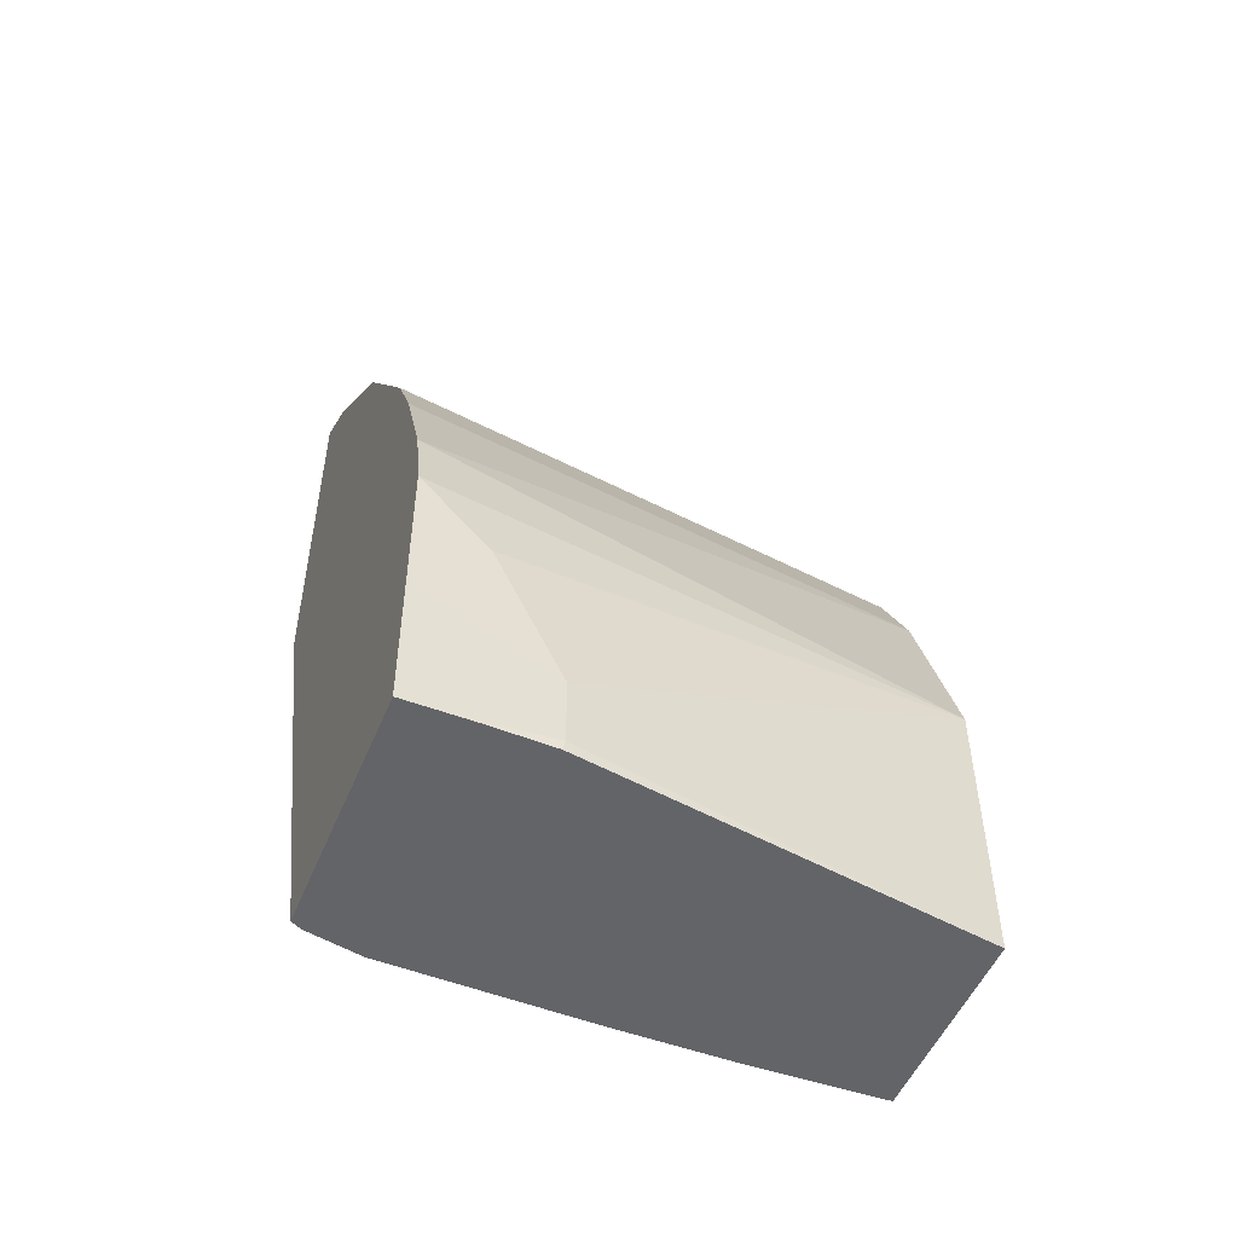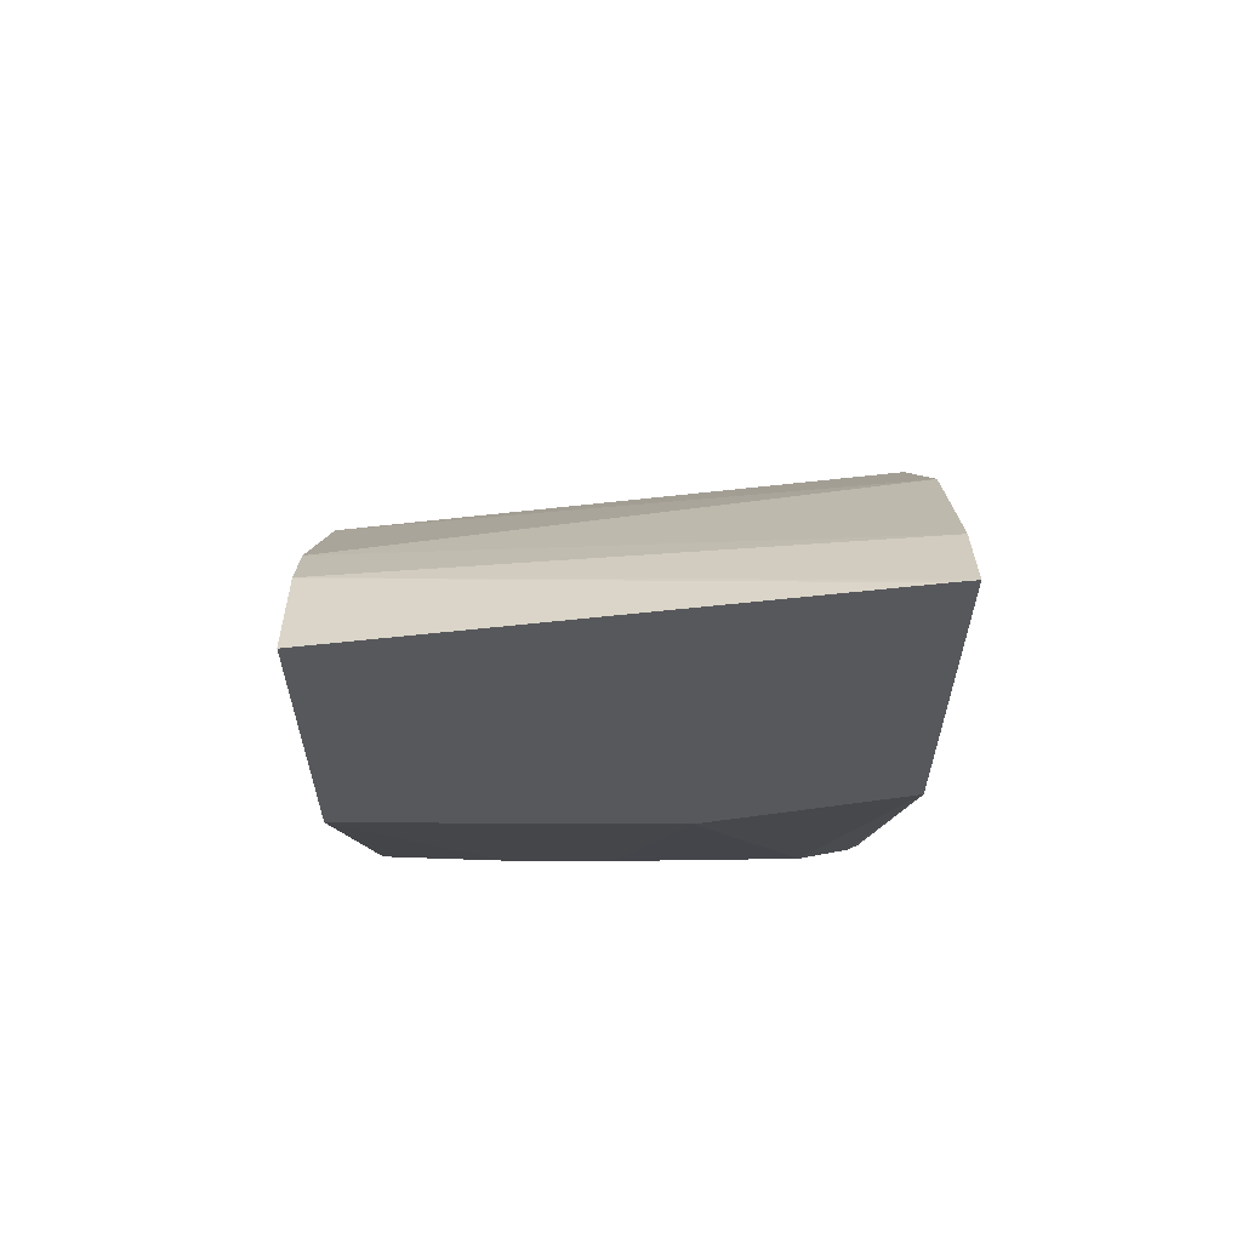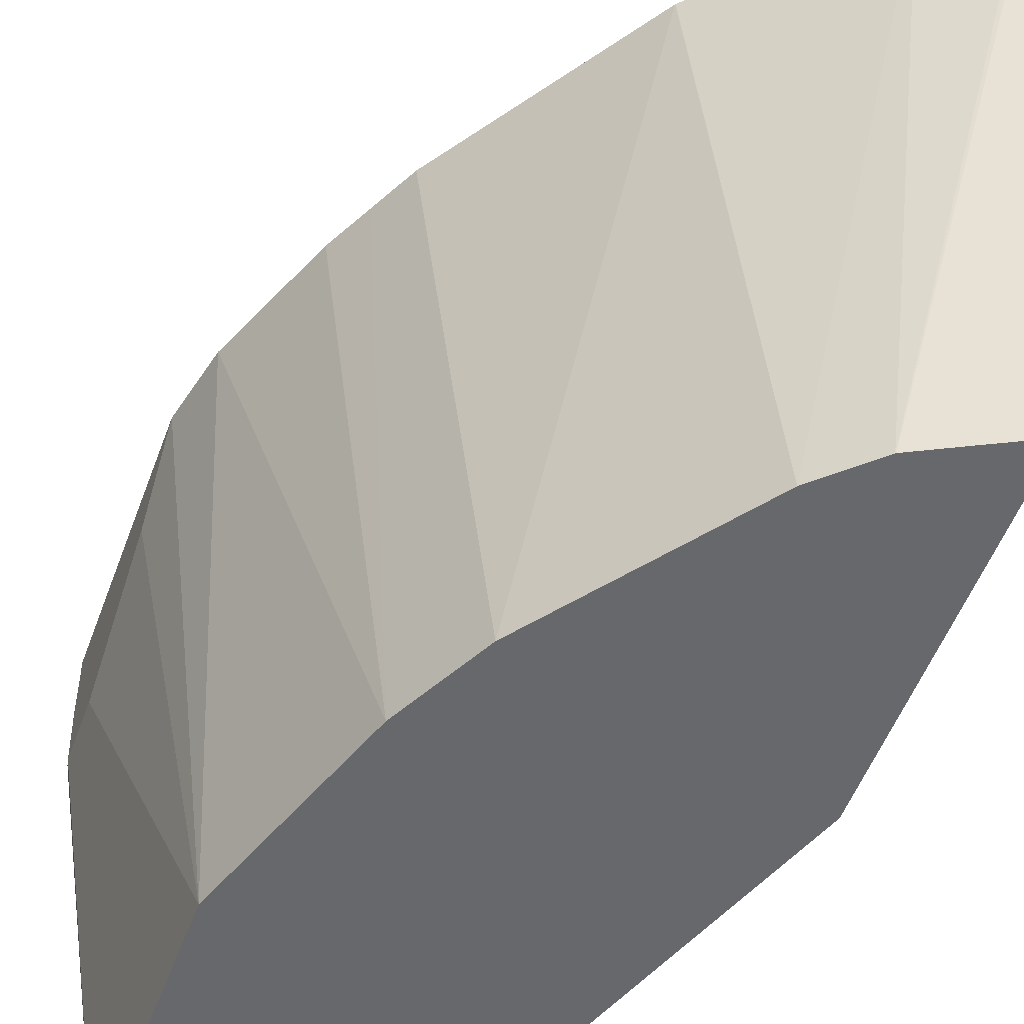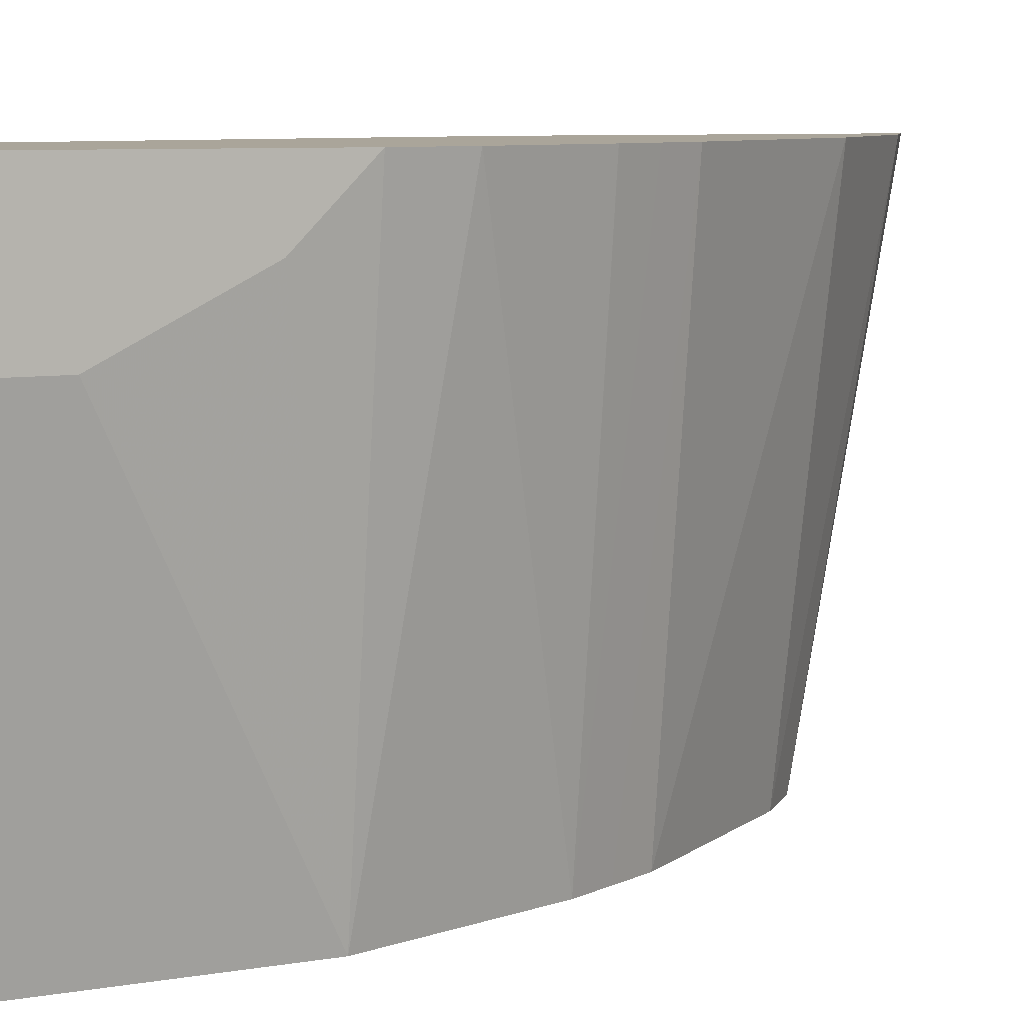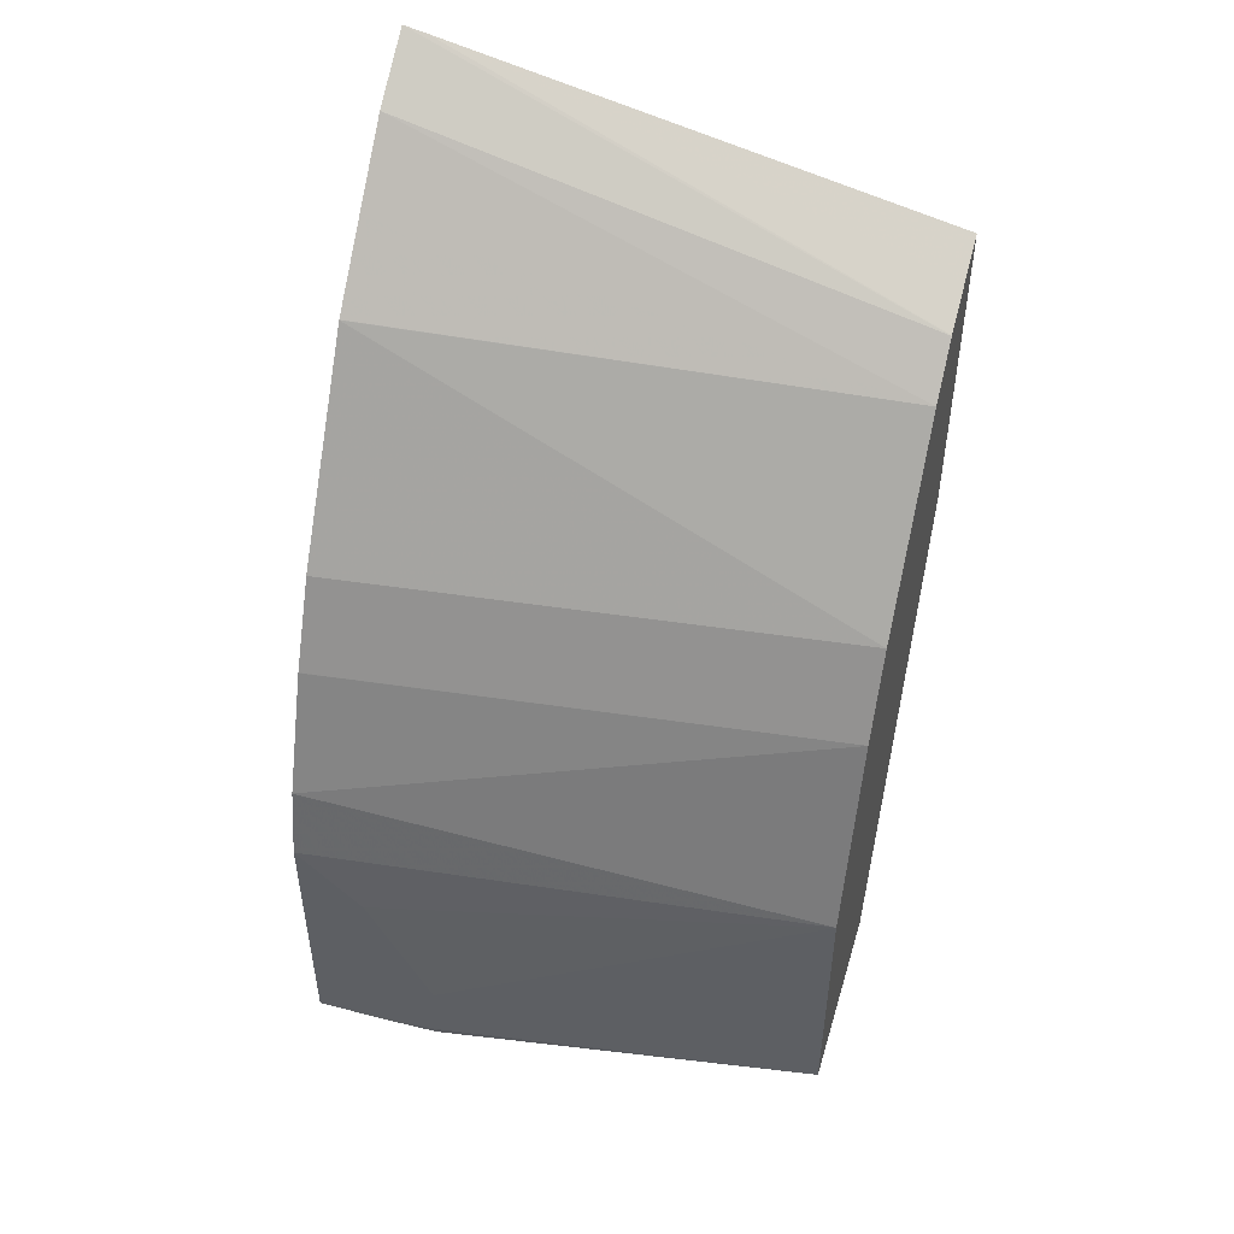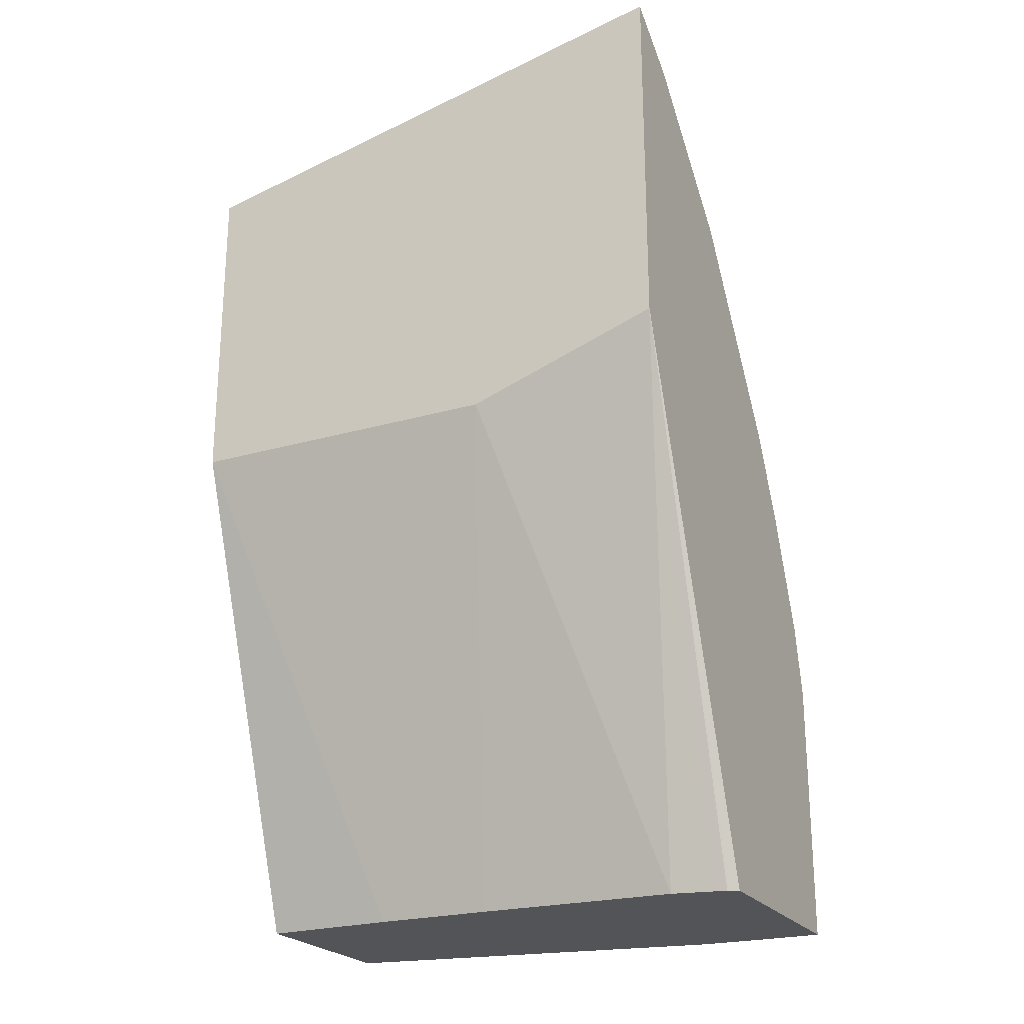
<metadata>
{"format":"obj","ext":"obj","renderer":"f3d","projection":"perspective","resolution":1024,"background":"white","views":[{"elev":-51.3,"azim":-112.1,"up":"+Z"},{"elev":61.3,"azim":90.3,"up":"+Z"},{"elev":-52.4,"azim":-19.9,"up":"+Y"},{"elev":7.6,"azim":-116.0,"up":"+Y"},{"elev":48.7,"azim":-73.4,"up":"+Z"},{"elev":-23.2,"azim":116.1,"up":"+Z"}]}
</metadata>
<code>
v -0.2639 0.4928 -0.2133
v -0.2815 0.5981 -0.2111
v -0.281 0.5986 -0.2133
v -0.2111 0.4928 -0.2133
v -0.2639 0.4928 -0.1407
v -0.2815 0.6334 -0.2133
v -0.2815 0.6157 -0.2133
v -0.2815 0.5981 -0.1935
v -0.2106 0.5105 -0.2133
v -0.1642 0.4928 -0.08211
v -0.2771 0.6334 -0.1208
v -0.2815 0.6334 -0.1406
v -0.2815 0.6157 -0.1583
v -0.2462 0.4928 -0.08774
v -0.2156 0.6334 -0.2133
v -0.2815 0.6334 -0.176
v -0.21 0.5289 -0.2133
v -0.1642 0.563 -0.08211
v -0.1642 0.4928 -0.01157
v -0.2639 0.6334 -0.08798
v -0.2405 0.4928 -0.07634
v -0.258 0.6334 -0.07619
v -0.2639 0.6334 -0.08786
v -0.2144 0.6311 -0.2133
v -0.1642 0.6334 -0.06447
v -0.21 0.5608 -0.2133
v -0.1642 0.5805 -0.08209
v -0.1642 0.4929 0.005852
v -0.1642 0.4928 0.005852
v -0.2346 0.4928 -0.06459
v -0.2522 0.6334 -0.06454
v -0.2141 0.6305 -0.2133
v -0.1642 0.6334 0.0356
v -0.1642 0.6333 -0.06452
v -0.2111 0.6157 -0.2133
v -0.2133 0.6268 -0.2133
v -0.1642 0.6275 0.03446
v -0.1758 0.4928 7.726e-05
v -0.1998 0.4928 -0.01737
v -0.217 0.6334 -0.01176
v -0.1818 0.6334 0.02342
v -0.1818 0.6333 0.02344
v -0.1877 0.4928 -0.005966
v -0.1875 0.4928 -0.005868
v -0.1994 0.6334 0.005925
v -0.2169 0.6334 -0.01167
f 15 25 24
f 10 26 18
f 11 14 20
f 14 22 23
f 14 21 22
f 14 23 20
f 10 17 26
f 12 16 13
f 10 28 19
f 9 17 10
f 10 33 37
f 10 25 33
f 10 34 25
f 10 27 34
f 10 18 27
f 8 13 16
f 6 25 15
f 18 26 27
f 10 37 28
f 19 28 29
f 37 44 38
f 21 31 22
f 41 45 42
f 39 46 40
f 39 45 46
f 39 42 45
f 39 43 42
f 6 33 25
f 37 43 44
f 33 43 37
f 33 42 43
f 21 30 31
f 33 41 42
f 30 39 40
f 29 37 38
f 28 37 29
f 27 35 34
f 26 35 27
f 25 36 32
f 25 35 36
f 25 34 35
f 24 25 32
f 30 40 31
f 6 41 33
f 6 12 11
f 6 46 45
f 1 44 43
f 1 38 44
f 1 29 38
f 1 19 29
f 1 10 19
f 1 4 10
f 6 45 41
f 1 17 9
f 1 43 39
f 1 26 17
f 1 36 35
f 1 32 36
f 1 24 32
f 1 15 24
f 1 6 15
f 1 7 6
f 1 3 7
f 1 2 3
f 1 35 26
f 1 39 30
f 1 9 4
f 1 21 14
f 1 30 21
f 6 31 40
f 6 22 31
f 6 23 22
f 6 20 23
f 6 11 20
f 6 16 12
f 5 14 11
f 5 13 8
f 6 40 46
f 5 11 12
f 5 12 13
f 1 5 8
f 1 8 2
f 2 6 7
f 1 14 5
f 2 8 16
f 2 16 6
f 4 9 10
f 2 7 3

</code>
